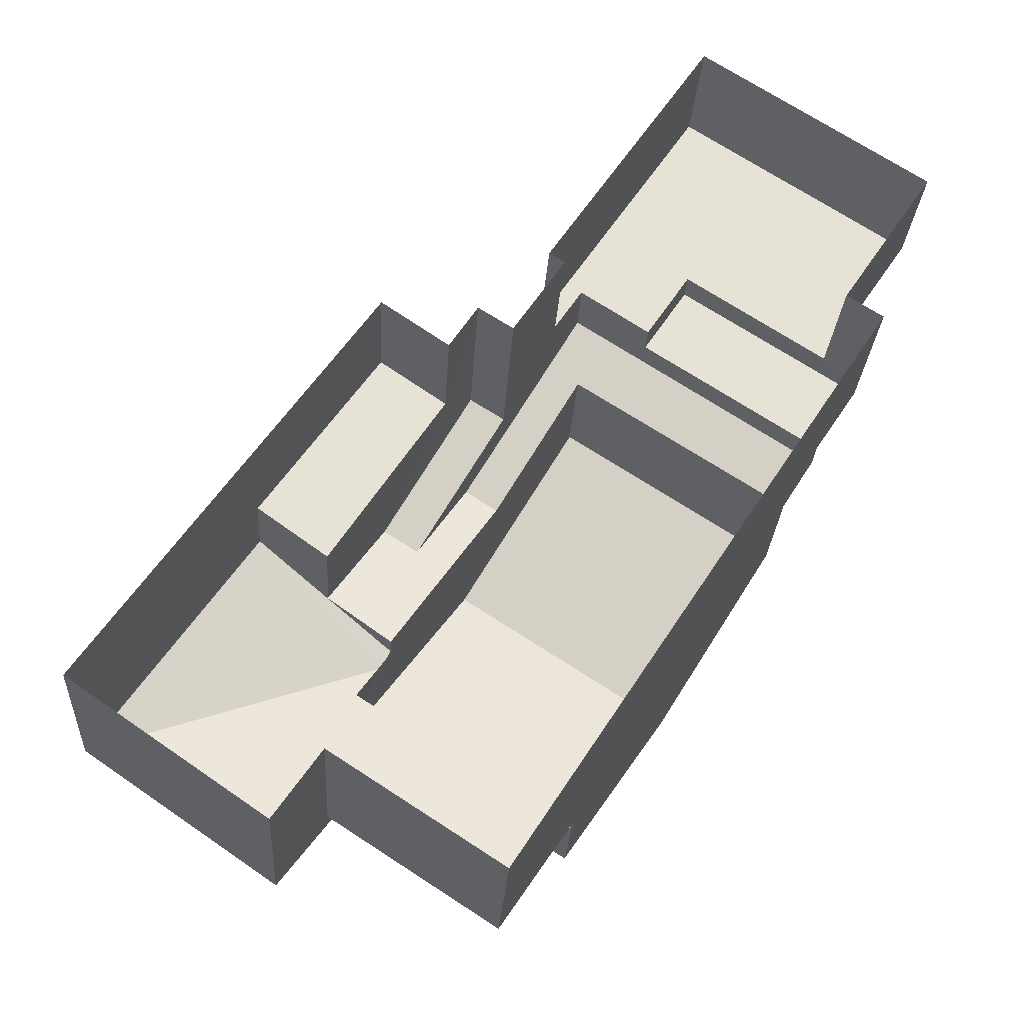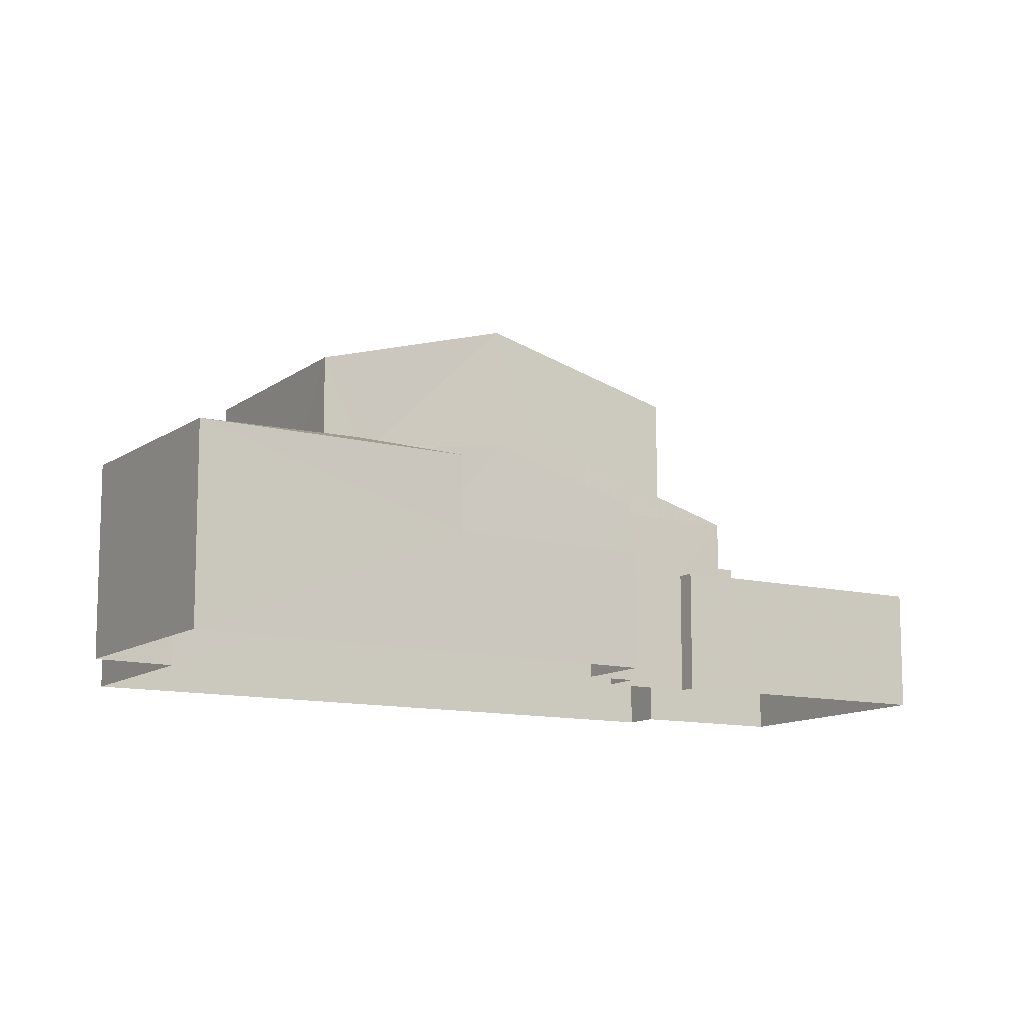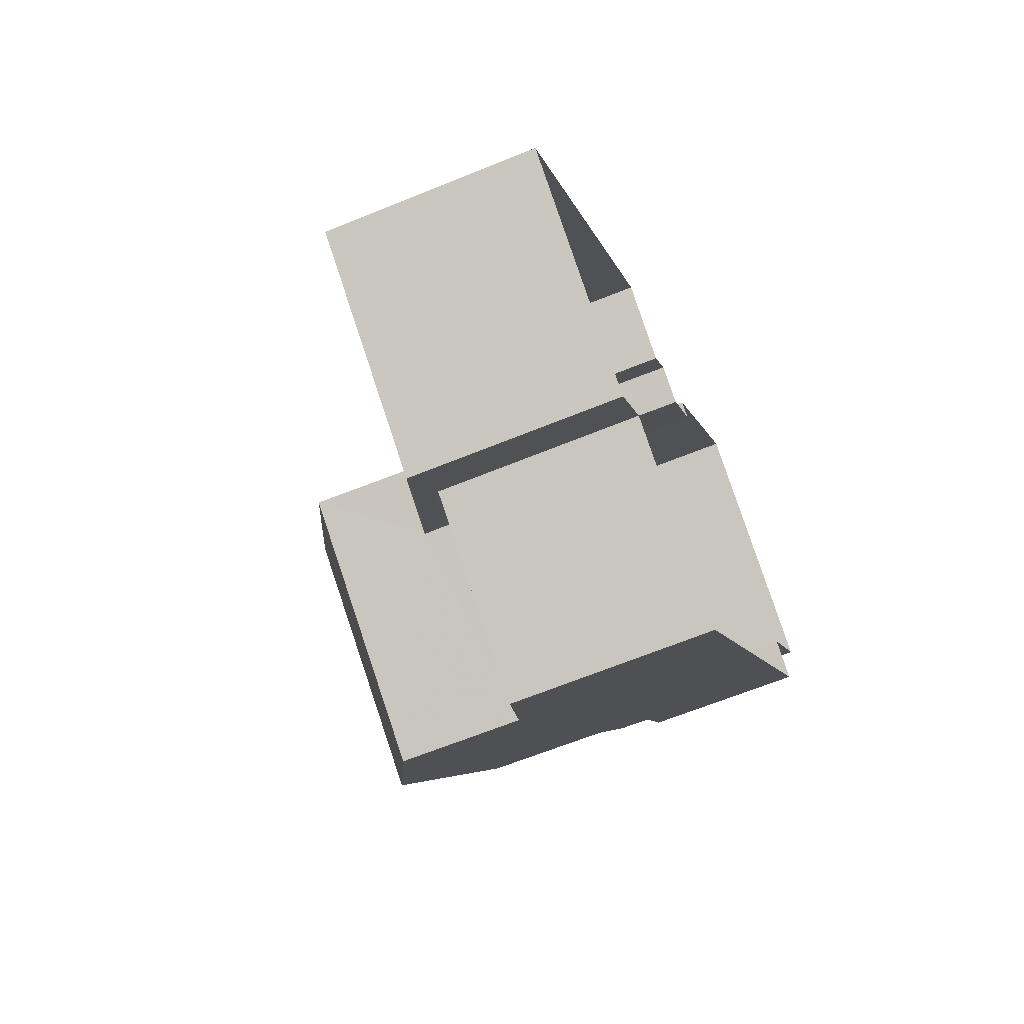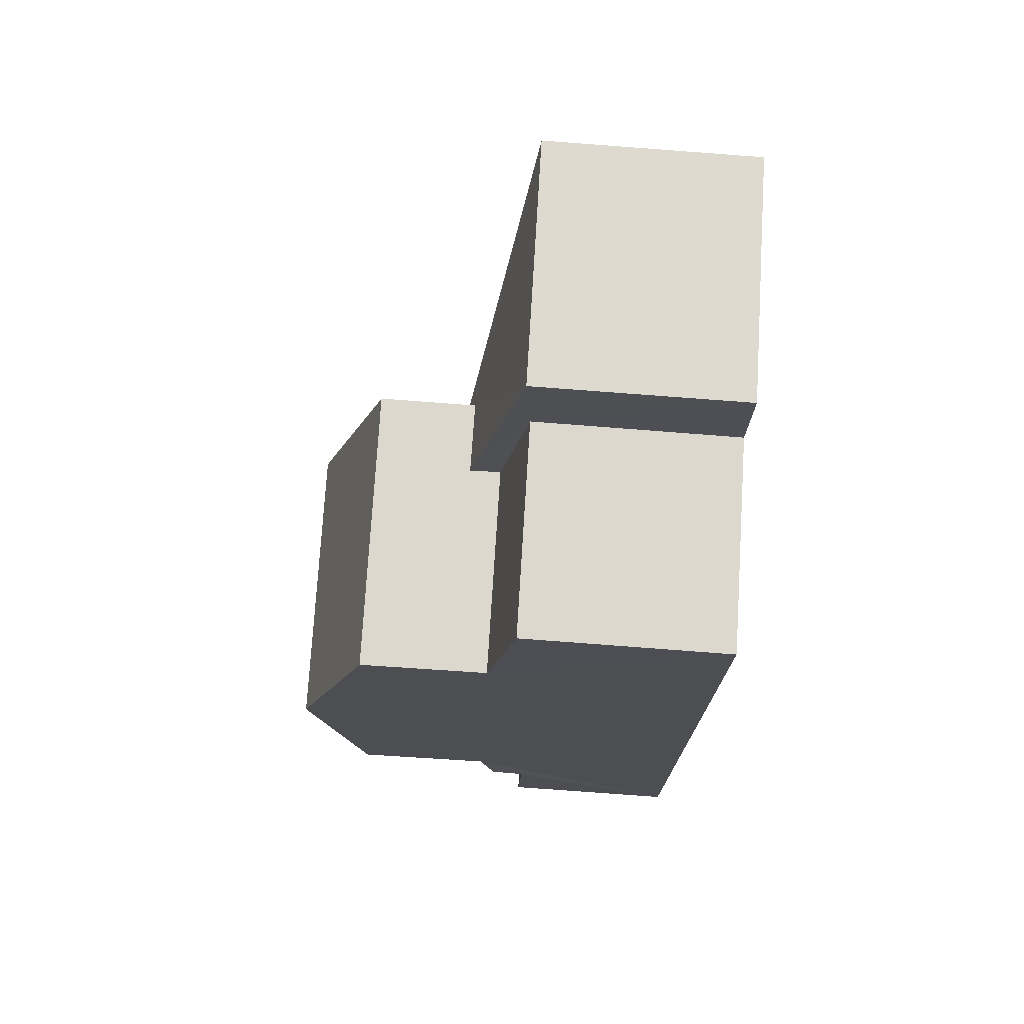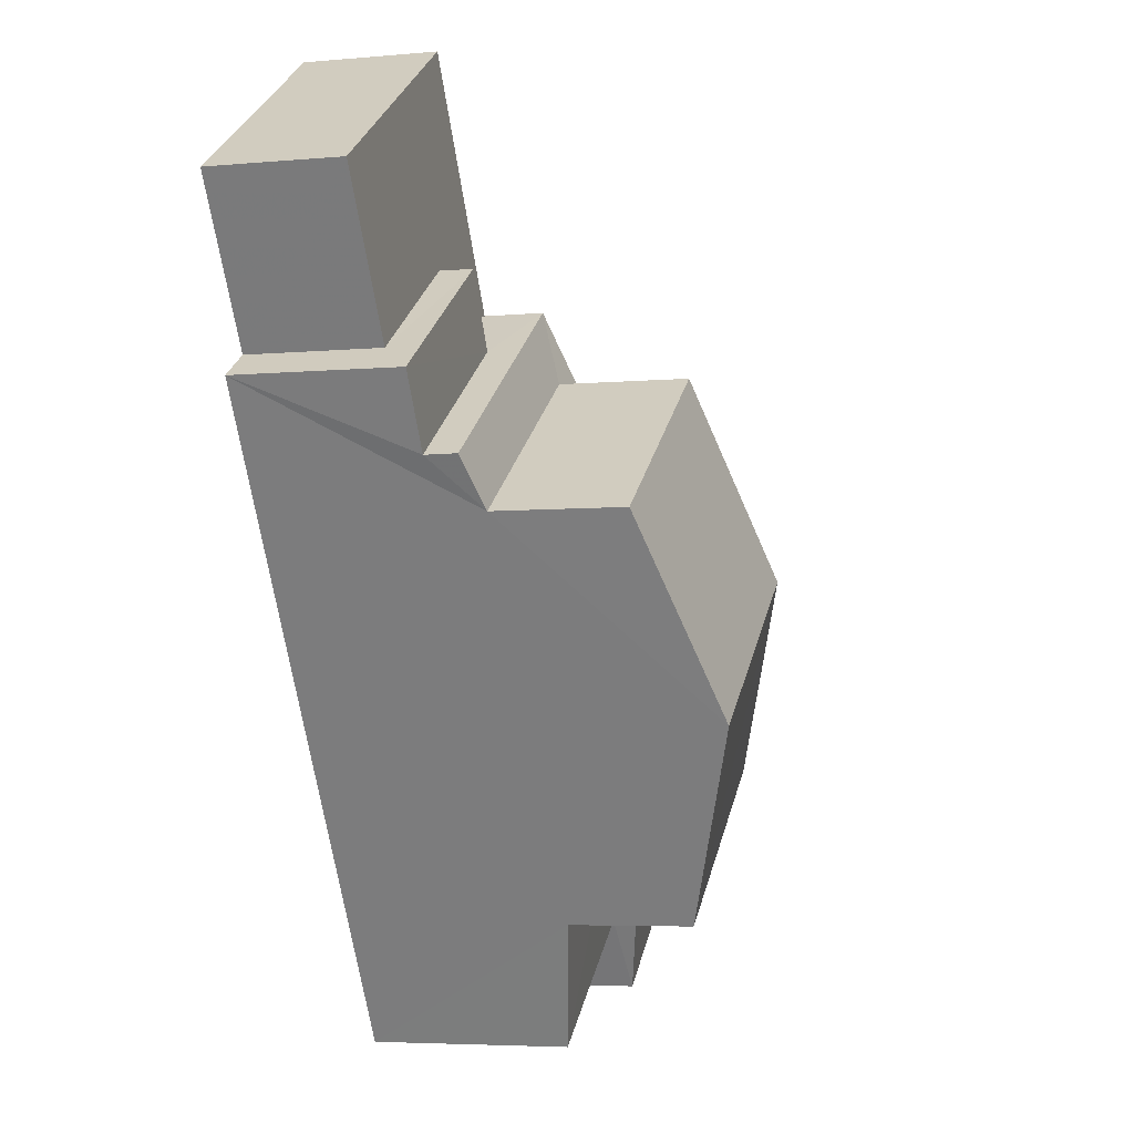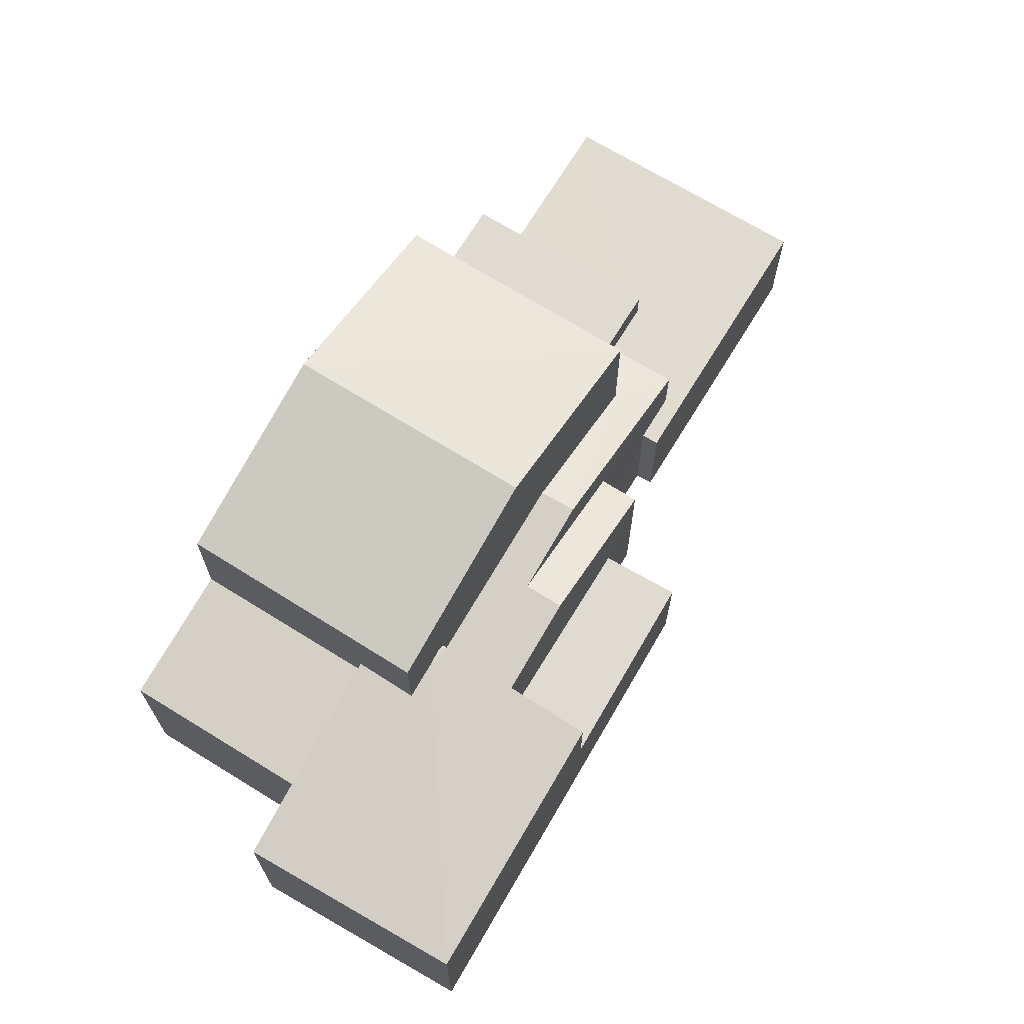
<metadata>
{"format":"obj","ext":"obj","renderer":"f3d","projection":"perspective","resolution":1024,"background":"white","views":[{"elev":-26.1,"azim":176.8,"up":"+Y"},{"elev":-11.7,"azim":92.4,"up":"+Z"},{"elev":-66.2,"azim":112.2,"up":"+Y"},{"elev":-74.1,"azim":85.8,"up":"+Y"},{"elev":-5.2,"azim":-74.2,"up":"+Y"},{"elev":69.9,"azim":64.8,"up":"+Z"}]}
</metadata>
<code>
v -3.139e+05 3.977e+04 6.254
v -3.139e+05 3.976e+04 6.251
v -3.139e+05 3.976e+04 6.254
v -3.139e+05 3.977e+04 6.254
v -3.139e+05 3.977e+04 6.256
v -3.139e+05 3.977e+04 6.254
v -3.139e+05 3.977e+04 6.255
v -3.139e+05 3.977e+04 6.256
v -3.139e+05 3.976e+04 6.251
v -3.139e+05 3.975e+04 6.251
v -3.139e+05 3.977e+04 6.254
v -3.139e+05 3.977e+04 6.254
v -3.139e+05 3.977e+04 6.255
v -3.139e+05 3.975e+04 6.251
v -3.139e+05 3.976e+04 11.34
v -3.139e+05 3.976e+04 11.38
v -3.139e+05 3.976e+04 11.34
v -3.139e+05 3.977e+04 13.07
v -3.139e+05 3.976e+04 13.07
v -3.139e+05 3.976e+04 14.27
v -3.139e+05 3.976e+04 14.27
v -3.139e+05 3.976e+04 13.07
v -3.139e+05 3.976e+04 13.07
v -3.139e+05 3.976e+04 11.49
v -3.139e+05 3.976e+04 11.49
v -3.139e+05 3.977e+04 10.54
v -3.139e+05 3.976e+04 10.53
v -3.139e+05 3.976e+04 10.2
v -3.139e+05 3.977e+04 10.2
v -3.139e+05 3.976e+04 11.18
v -3.139e+05 3.976e+04 11.18
v -3.139e+05 3.977e+04 10.2
v -3.139e+05 3.977e+04 10.2
v -3.139e+05 3.976e+04 10.85
v -3.139e+05 3.976e+04 10.84
v -3.139e+05 3.977e+04 8.903
v -3.139e+05 3.977e+04 8.903
v -3.139e+05 3.977e+04 8.904
v -3.139e+05 3.977e+04 8.905
v -3.139e+05 3.977e+04 8.904
v -3.139e+05 3.977e+04 8.905
v -3.139e+05 3.977e+04 8.904
v -3.139e+05 3.977e+04 8.903
v -3.139e+05 3.976e+04 11.38
v -3.139e+05 3.976e+04 11.23
v -3.139e+05 3.976e+04 10.36
v -3.139e+05 3.975e+04 10.35
v -3.139e+05 3.976e+04 11.23
v -3.139e+05 3.977e+04 9.558
v -3.139e+05 3.977e+04 9.559
v -3.139e+05 3.977e+04 9.559
v -3.139e+05 3.976e+04 9.558
v -3.139e+05 3.976e+04 10.36
v -3.139e+05 3.976e+04 10.64
v -3.139e+05 3.975e+04 10.2
v -3.139e+05 3.976e+04 10.2
v -3.139e+05 3.976e+04 10.65
v -3.139e+05 3.976e+04 8.747
v -3.139e+05 3.977e+04 8.748
v -3.139e+05 3.976e+04 8.748
v -3.139e+05 3.976e+04 8.746
f 1 2 3
f 4 5 6
f 5 7 8
f 9 2 10
f 11 3 12
f 12 13 7
f 12 14 13
f 3 9 14
f 7 4 12
f 3 2 9
f 4 7 5
f 12 3 14
f 15 16 17
f 18 19 20
f 21 18 20
f 22 23 21
f 20 22 21
f 24 25 26
f 27 26 28
f 28 26 29
f 26 25 29
f 30 31 32
f 33 30 32
f 34 30 35
f 35 30 24
f 34 31 30
f 24 30 25
f 36 37 38
f 37 39 38
f 40 41 42
f 40 39 41
f 43 38 40
f 38 39 40
f 44 45 46
f 45 47 46
f 45 48 47
f 49 50 51
f 52 49 51
f 53 17 44
f 53 44 46
f 17 16 44
f 54 55 56
f 54 57 55
f 58 59 60
f 61 58 60
f 39 5 8
f 41 39 8
f 12 4 36
f 12 36 33
f 30 33 25
f 36 38 29
f 33 29 25
f 33 36 29
f 26 19 18
f 26 27 19
f 43 49 38
f 38 49 29
f 29 49 28
f 49 52 28
f 43 50 49
f 43 40 50
f 3 59 1
f 3 60 59
f 46 10 2
f 46 47 10
f 12 32 11
f 12 33 32
f 56 14 9
f 56 55 14
f 9 10 56
f 54 56 48
f 48 56 47
f 56 10 47
f 3 11 60
f 61 60 31
f 34 61 31
f 11 32 60
f 60 32 31
f 53 46 58
f 46 2 58
f 58 1 59
f 58 2 1
f 48 22 57
f 57 54 48
f 23 22 48
f 45 23 48
f 20 19 27
f 22 20 57
f 13 52 51
f 55 57 14
f 27 28 52
f 13 14 27
f 57 20 27
f 13 27 52
f 14 57 27
f 7 13 42
f 13 51 42
f 42 50 40
f 42 51 50
f 7 41 8
f 7 42 41
f 39 6 5
f 39 37 6
f 23 45 44
f 23 44 16
f 23 15 21
f 24 26 18
f 15 35 24
f 23 16 15
f 24 18 21
f 15 24 21
f 4 6 37
f 36 4 37
f 58 61 53
f 53 34 17
f 17 35 15
f 61 34 53
f 17 34 35

</code>
